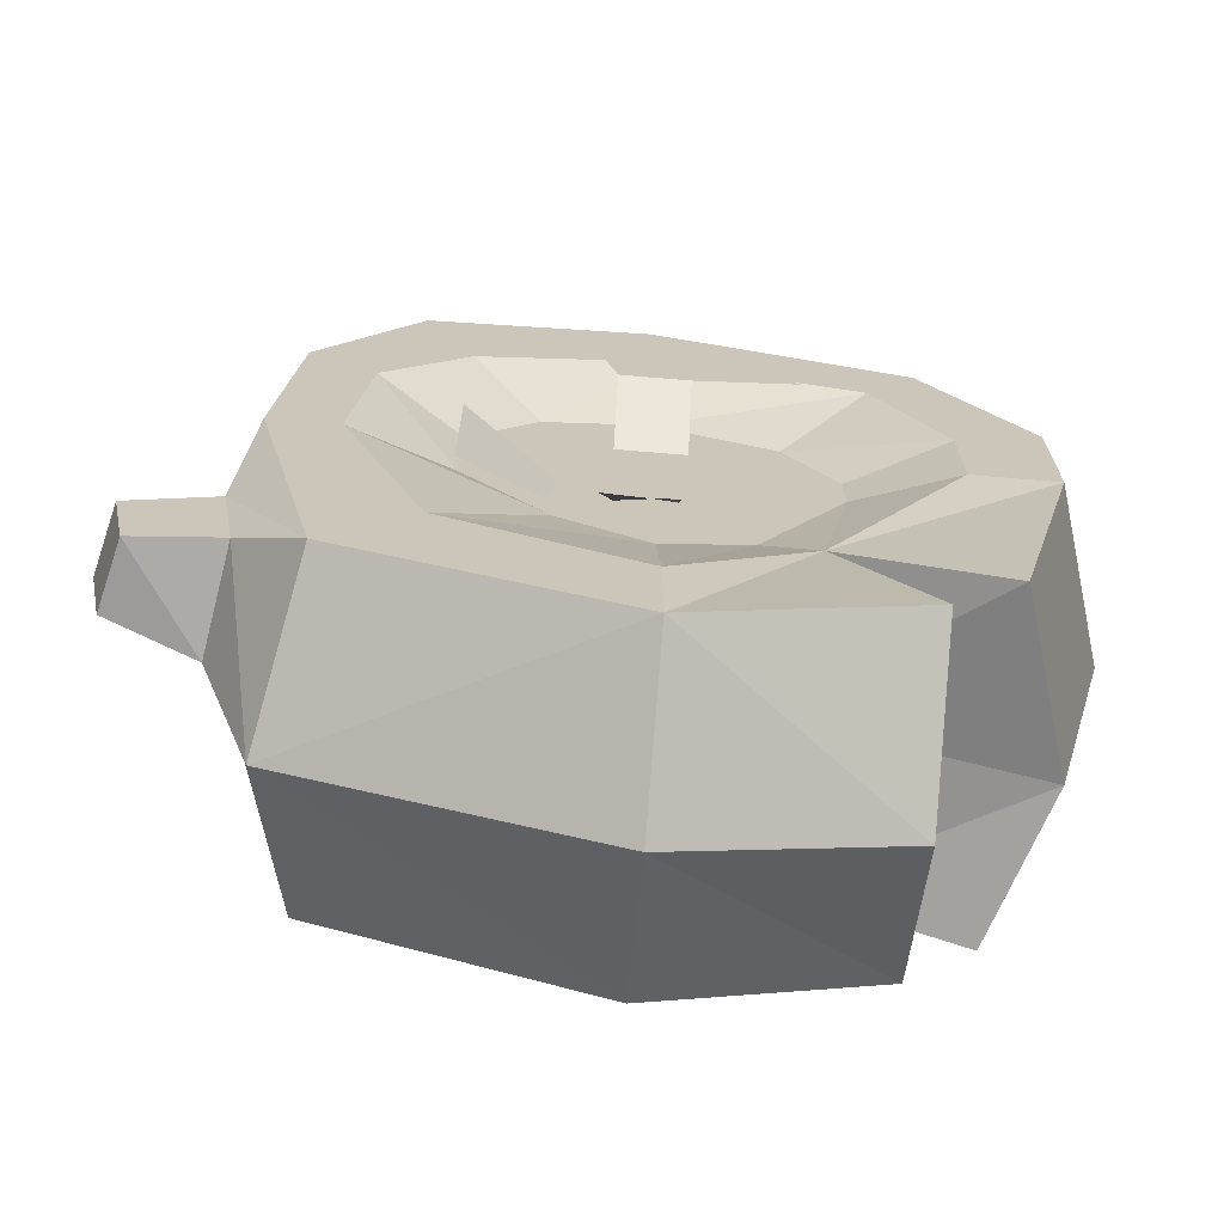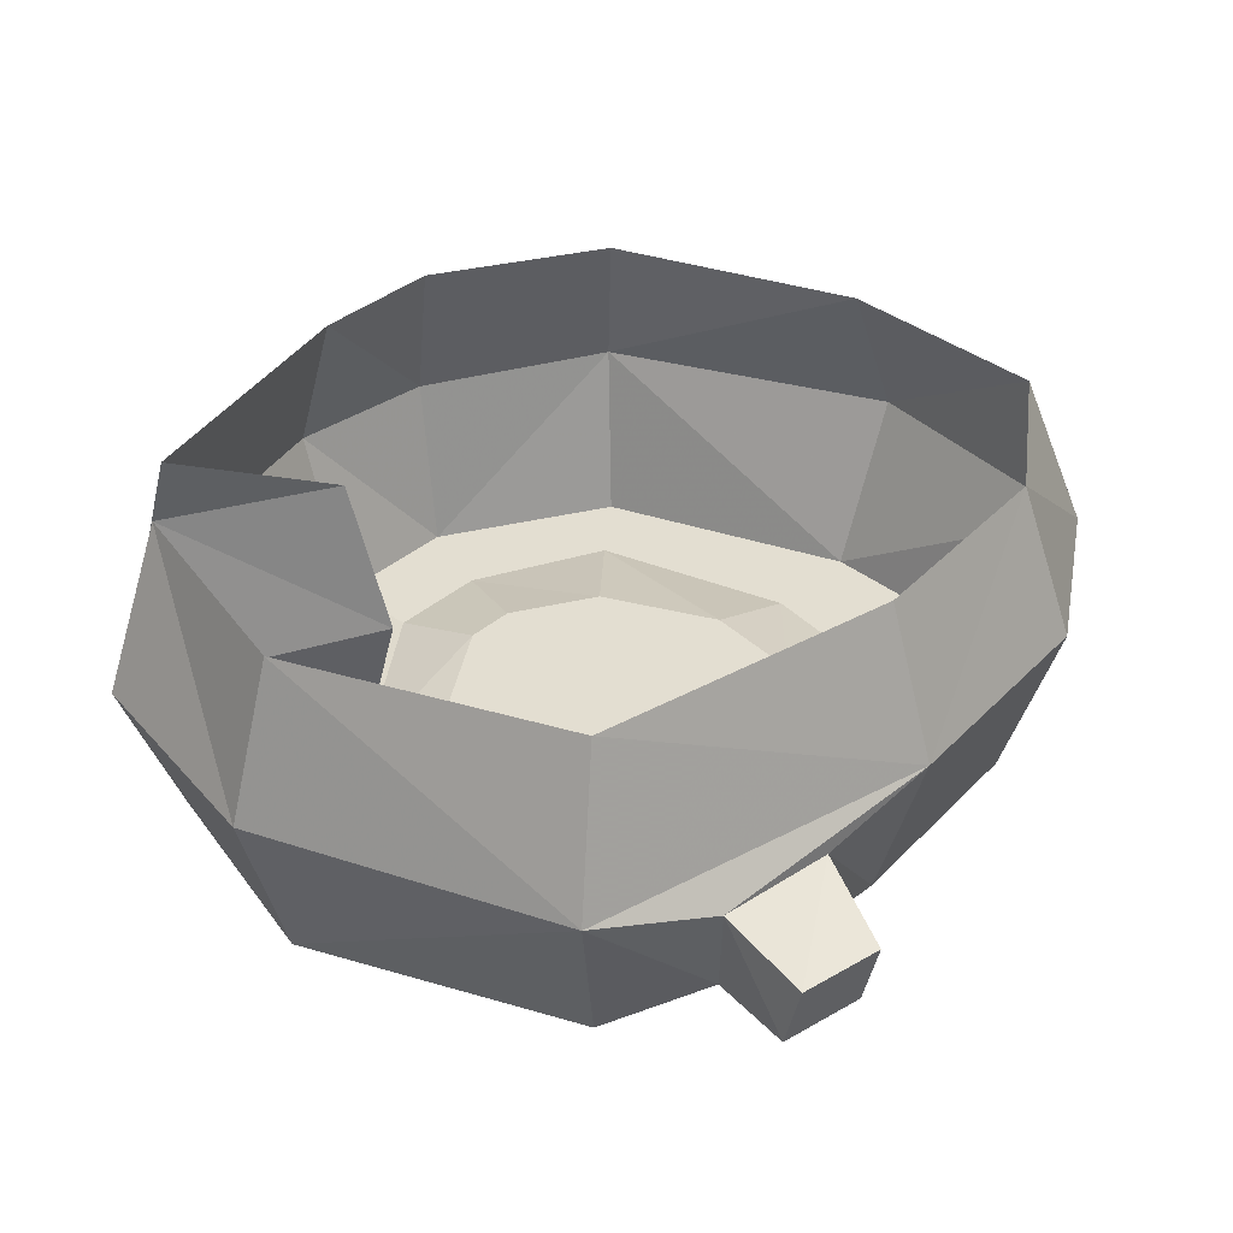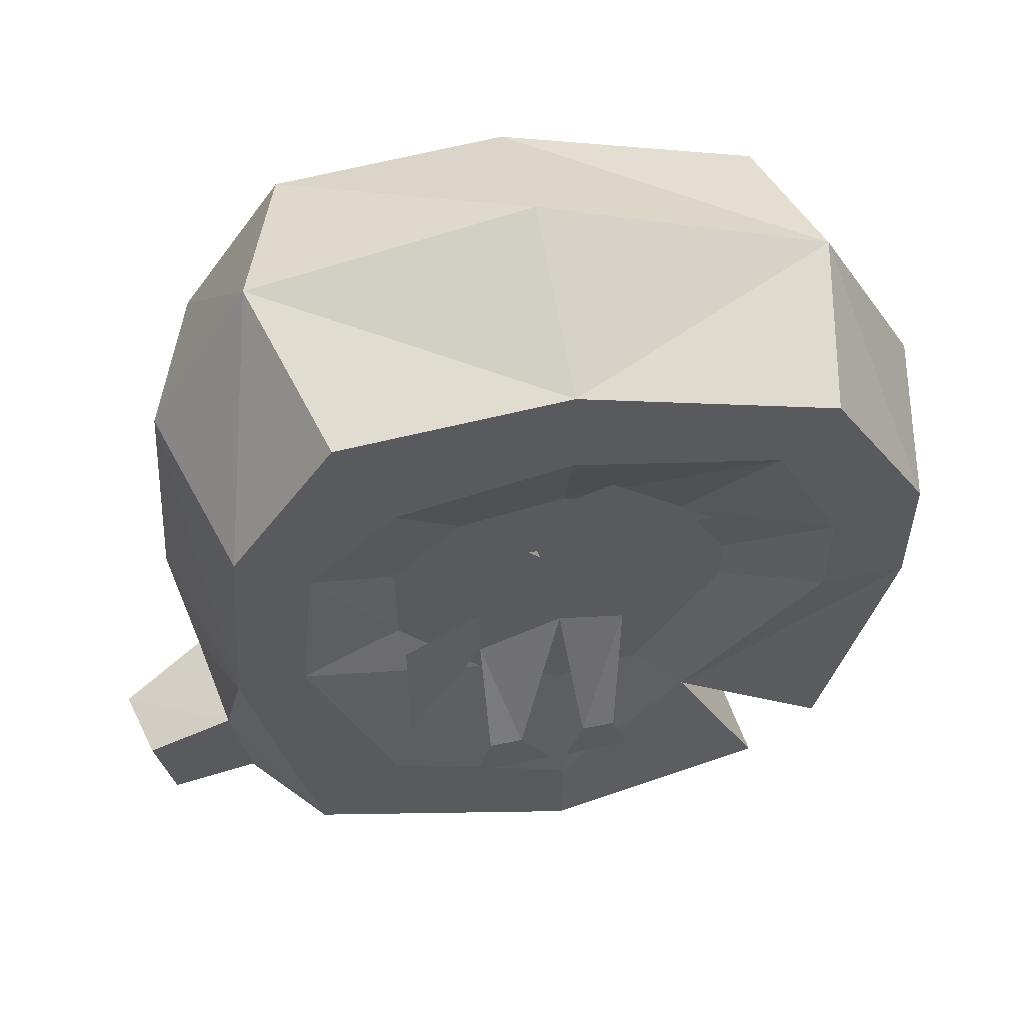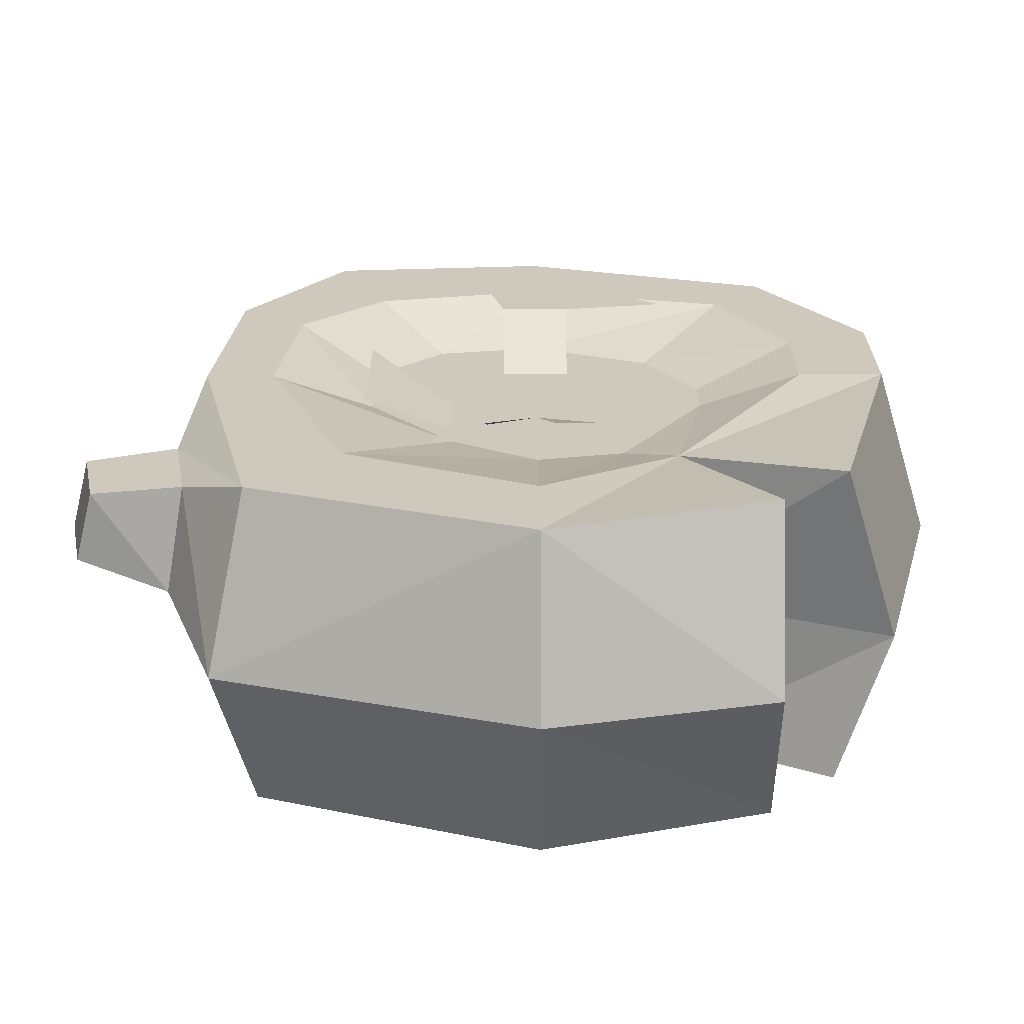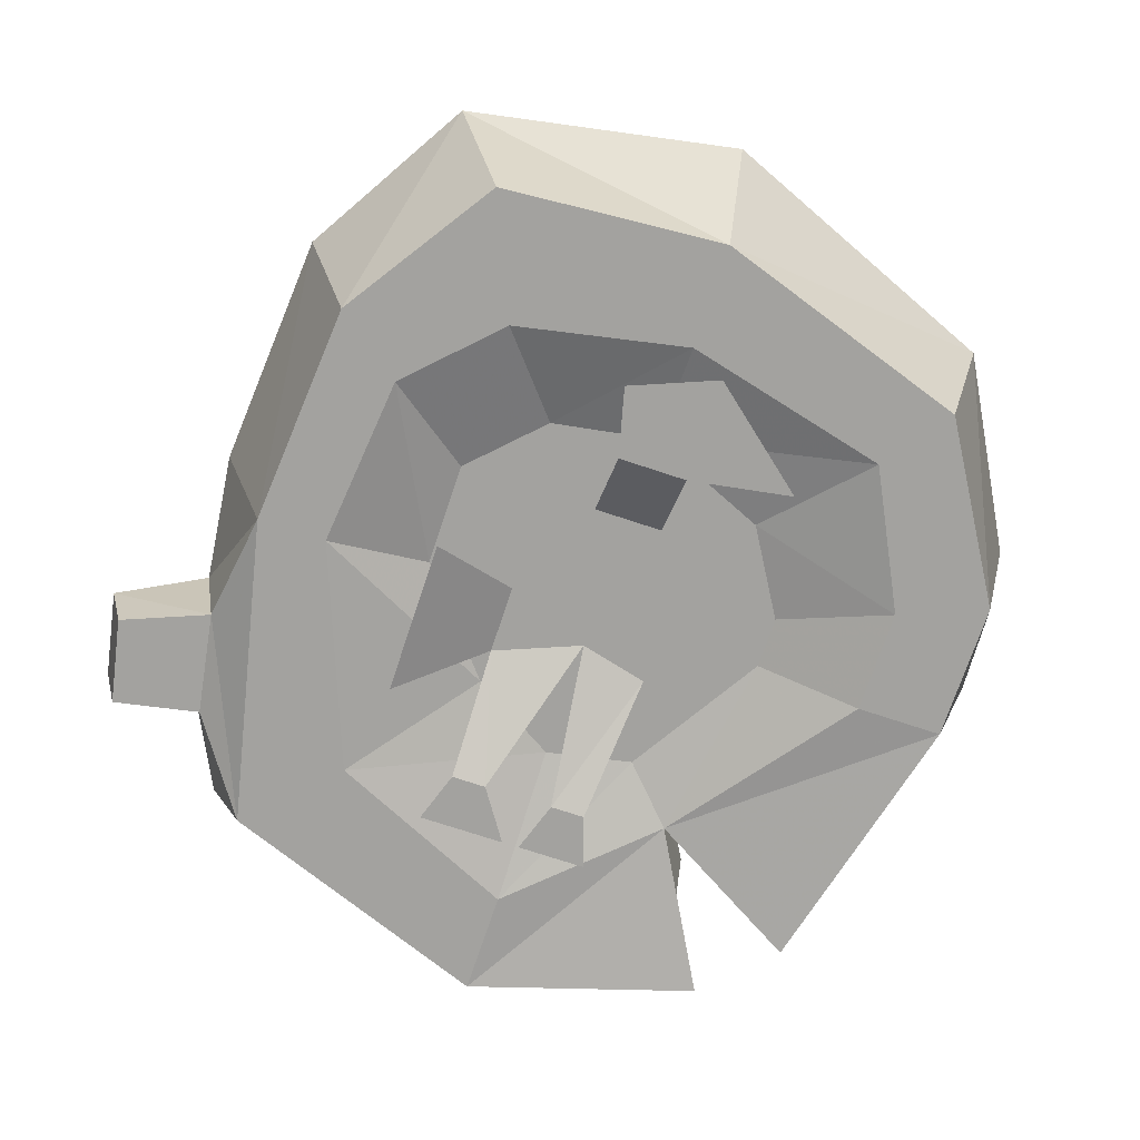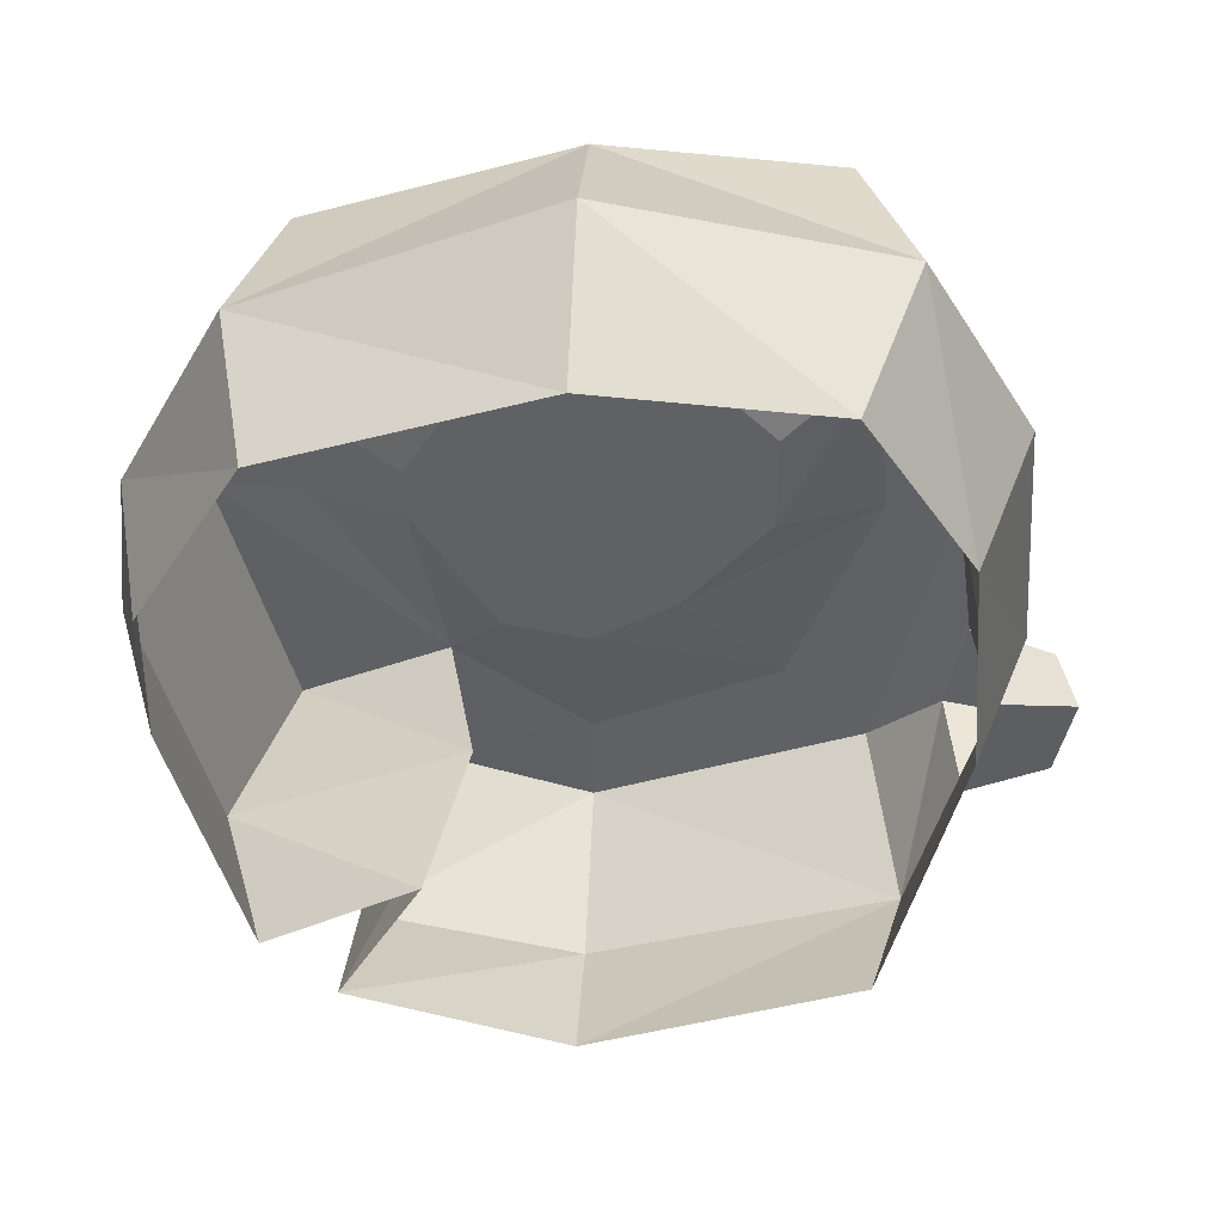
<metadata>
{"format":"obj","ext":"obj","renderer":"f3d","projection":"perspective","resolution":1024,"background":"white","views":[{"elev":-69.7,"azim":-4.8,"up":"+Z"},{"elev":36.2,"azim":-138.3,"up":"+Y"},{"elev":55.8,"azim":-12.0,"up":"+Z"},{"elev":-67.4,"azim":0.2,"up":"+Z"},{"elev":-72.4,"azim":-18.4,"up":"+Y"},{"elev":44.1,"azim":-177.3,"up":"+Z"}]}
</metadata>
<code>
v 0.125 -0.1484 0.04688
v 0.1641 -0.1484 0
v 0.1641 -0.1484 0.0625
v 0.09375 -0.1484 0.1094
v 0.05469 -0.1328 0.0625
v 0.07812 -0.1328 0.02344
v 0.125 -0.1484 0
v 0.0625 -0.1406 -0.08594
v 0.1328 -0.1484 -0.125
v 0.1562 -0.07031 -0.125
v 0.1875 -0.07031 0
v 0.1797 -0.07031 0.07031
v 0.1328 -0.07031 0.1562
v 0.1172 -0.1484 0.1406
v 0 -0.1484 0.1328
v 0 -0.1328 0.08594
v 0 -0.1328 0
v 0.07812 -0.1328 0
v 0.03906 -0.1328 -0.0625
v 0 -0.1484 -0.1406
v 0 -0.1484 -0.1875
v 0.1016 -0.1484 -0.1562
v 0.1016 -0.07031 -0.1875
v 0.04688 -0.07031 -0.07812
v 0.0625 0 -0.08594
v 0.1328 0 -0.125
v 0.1641 0 0
v 0.1641 0 0.0625
v 0.1172 0 0.1406
v 0 0 0.1797
v 0 -0.07031 0.2109
v 0 -0.1484 0.1797
v -0.07812 -0.1484 0.1172
v -0.04688 -0.1328 0.07812
v -0.07812 -0.1328 0.04688
v -0.07812 -0.1328 0
v -0.03906 -0.1328 -0.04688
v 0 -0.1328 -0.07031
v 0.1016 0 -0.1562
v 0 -0.07031 -0.2109
v 0 0 -0.1875
v -0.1406 -0.07031 -0.1641
v -0.125 0 -0.1406
v -0.1797 -0.07031 0
v -0.1562 0 0
v -0.1484 0 0.1016
v -0.1719 -0.07031 0.1094
v -0.125 -0.07031 0.1875
v -0.1016 0 0.1719
v -0.1562 -0.1484 0
v -0.1484 -0.1484 0.1016
v -0.1719 -0.08594 -0.05469
v -0.1641 -0.1328 -0.05469
v -0.125 -0.1484 -0.1406
v -0.08594 -0.1484 -0.1016
v -0.125 -0.1484 0
v -0.1172 -0.1484 0.07812
v -0.1016 -0.1484 0.1719
v -0.01562 -0.1562 0.07812
v 0.01562 -0.1562 0.07812
v 0.01562 -0.1562 0.125
v -0.02344 -0.1562 0.1094
v 0.0625 -0.1562 0.08594
v -0.01562 -0.1328 0.04688
v 0.01562 -0.1328 0.04688
v 0 -0.1328 -0.01562
v 0.03125 -0.1328 -0.02344
v 0.007812 -0.1562 -0.08594
v 0.02344 -0.1562 -0.08594
v 0 -0.1562 -0.1094
v 0.03125 -0.1562 -0.1094
v -0.03906 -0.1328 0
v -0.03906 -0.1328 -0.03125
v -0.02344 -0.1562 -0.08594
v -0.03906 -0.1562 -0.08594
v -0.04688 -0.1562 -0.1094
v -0.007812 -0.1562 -0.1094
v -0.07812 -0.1562 0.01562
v -0.07812 -0.1562 -0.05469
v -0.1641 -0.08594 -0.1094
v -0.2031 -0.1016 -0.1094
v -0.2109 -0.1016 -0.07031
v -0.2031 -0.1328 -0.07031
v -0.1562 -0.1328 -0.1016
v -0.1953 -0.1328 -0.1094
f 1 2 3
f 1 3 4
f 1 4 5
f 1 5 6
f 1 6 7
f 1 7 2
f 2 7 8
f 2 8 9
f 3 14 4
f 4 14 15
f 4 15 16
f 4 16 5
f 5 16 17
f 5 17 6
f 6 17 18
f 6 18 7
f 7 18 8
f 8 18 19
f 8 19 20
f 8 20 21
f 8 21 22
f 14 32 15
f 15 32 33
f 15 33 34
f 15 34 16
f 16 34 17
f 17 34 35
f 17 35 36
f 17 36 37
f 17 37 38
f 17 38 19
f 17 19 18
f 50 54 55
f 50 55 56
f 50 56 51
f 51 56 57
f 51 57 58
f 33 32 58
f 33 58 57
f 33 57 35
f 33 35 34
f 54 21 20
f 54 20 55
f 55 20 38
f 55 38 37
f 55 37 56
f 56 37 36
f 56 36 57
f 57 36 35
f 19 38 20
f 2 9 10
f 2 10 11
f 2 11 3
f 3 11 12
f 3 12 13
f 3 13 14
f 13 31 32
f 13 32 14
f 50 51 47
f 50 47 44
f 50 44 52
f 50 52 53
f 50 53 54
f 51 58 48
f 51 48 47
f 21 54 42
f 21 42 40
f 21 40 23
f 21 23 22
f 48 58 32
f 48 32 31
f 44 42 80
f 44 80 52
f 52 82 53
f 53 82 83
f 53 84 54
f 54 84 42
f 42 84 80
f 80 84 85
f 80 85 81
f 81 85 83
f 81 83 82
f 8 22 23
f 8 23 24
f 8 24 9
f 9 24 10
f 10 24 25
f 10 25 26
f 24 23 39
f 24 39 25
f 10 26 11
f 11 26 27
f 11 27 12
f 12 27 28
f 12 28 29
f 12 29 13
f 13 29 30
f 13 30 31
f 39 23 40
f 39 40 41
f 41 40 42
f 41 42 43
f 43 42 44
f 43 44 45
f 45 44 46
f 46 44 47
f 46 47 48
f 46 48 49
f 49 48 31
f 49 31 30
f 52 80 81
f 52 81 82
f 59 60 61
f 59 61 62
f 61 60 63
f 60 59 64
f 60 64 65
f 65 64 66
f 65 66 67
f 67 66 68
f 67 68 69
f 69 68 70
f 69 70 71
f 64 72 66
f 66 72 73
f 66 73 74
f 74 73 75
f 74 75 76
f 74 76 77
f 73 72 78
f 73 78 79
f 53 83 84
f 83 85 84

</code>
